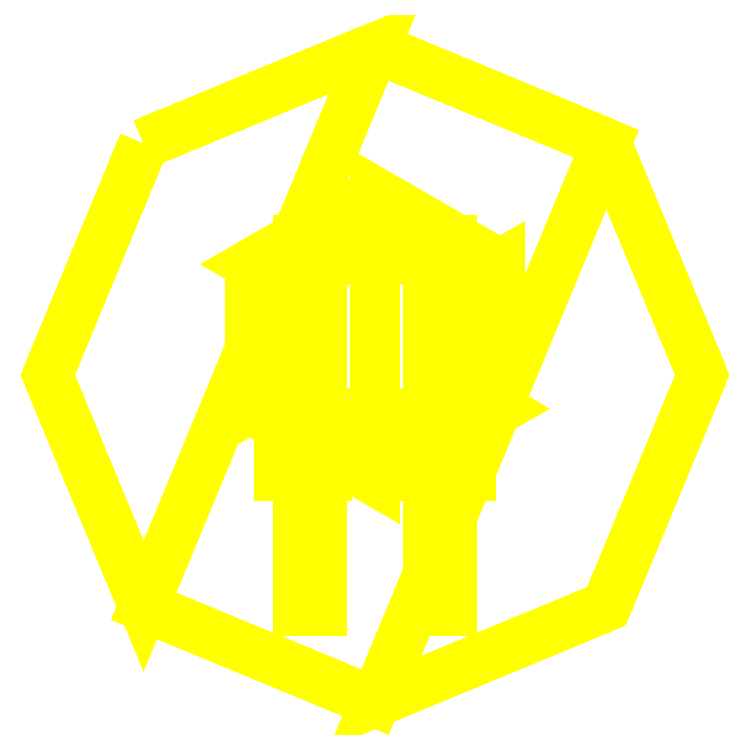
<metadata>
{"format":"dxf","ext":"dxf","renderer":"ezdxf+matplotlib","layout":"modelspace","background":"white","min_lineweight":24,"dpi":150}
</metadata>
<code>
0
SECTION
2
ENTITIES
0
3DFACE
8
TURRET
10
0.11
20
0.28
30
0.81
11
0.11
21
-0.49
31
0.81
12
0.11
22
-0.3
32
1.1
13
0.11
23
-0.09
33
1.1
0
3DFACE
8
TURRET
10
0.16
20
-0.3
30
1.1
11
0.16
21
-0.49
31
0.81
12
0.16
22
0.28
32
0.81
13
0.16
23
-0.09
33
1.1
0
3DFACE
8
TURRET
10
0.11
20
-0.3
30
1.1
11
0.11
21
-0.49
31
0.81
12
0.16
22
-0.49
32
0.81
13
0.16
23
-0.3
33
1.1
0
3DFACE
8
TURRET
10
0.11
20
-0.09
30
1.1
11
0.11
21
-0.3
31
1.1
12
0.16
22
-0.3
32
1.1
13
0.16
23
-0.09
33
1.1
0
3DFACE
8
TURRET
10
0.16
20
-0.09
30
1.1
11
0.16
21
0.28
31
0.81
12
0.11
22
0.28
32
0.81
13
0.11
23
-0.09
33
1.1
0
3DFACE
8
TURRET
10
0.16
20
0.28
30
0.81
11
0.16
21
-0.49
31
0.81
12
0.11
22
-0.49
32
0.81
13
0.11
23
0.28
33
0.81
0
3DFACE
8
TURRET
10
0
20
-0.22
30
0.1
11
0.2598
21
-0.07
31
0.1
12
0.1732
22
-0.02
32
0.81
13
0
23
-0.12
33
0.81
0
3DFACE
8
TURRET
10
0.2598
20
-0.07
30
0.1
11
0.2598
21
0.23
31
0.1
12
0.1732
22
0.18
32
0.81
13
0.1732
23
-0.02
33
0.81
0
3DFACE
8
TURRET
10
0.2598
20
0.23
30
0.1
11
0
21
0.38
31
0.1
12
0
22
0.28
32
0.81
13
0.1732
23
0.18
33
0.81
0
3DFACE
8
TURRET
10
0
20
0.38
30
0.1
11
-0.2598
21
0.23
31
0.1
12
-0.1732
22
0.18
32
0.81
13
0
23
0.28
33
0.81
0
3DFACE
8
TURRET
10
-0.2598
20
0.23
30
0.1
11
-0.2598
21
-0.07
31
0.1
12
-0.1732
22
-0.02
32
0.81
13
-0.1732
23
0.18
33
0.81
0
3DFACE
8
TURRET
10
-0.2598
20
-0.07
30
0.1
11
0
21
-0.22
31
0.1
12
0
22
-0.12
32
0.81
13
-0.1732
23
-0.02
33
0.81
0
3DFACE
8
TURRET
10
0
20
-0.68
30
7e-16
11
0.4808
21
-0.4808
31
-2e-16
12
0.4808
22
-0.4808
32
0.1
13
0
23
-0.68
33
0.1
0
3DFACE
8
TURRET
10
0.4808
20
-0.4808
30
-2e-16
11
0.68
21
0
31
-2e-16
12
0.68
22
0
32
0.1
13
0.4808
23
-0.4808
33
0.1
0
3DFACE
8
TURRET
10
0.68
20
0
30
-2e-16
11
0.4808
21
0.4808
31
-2e-16
12
0.4808
22
0.4808
32
0.1
13
0.68
23
0
33
0.1
0
3DFACE
8
TURRET
10
0.4808
20
0.4808
30
-2e-16
11
0
21
0.68
31
7e-16
12
0
22
0.68
32
0.1
13
0.4808
23
0.4808
33
0.1
0
3DFACE
8
TURRET
10
0
20
0.68
30
7e-16
11
-0.4808
21
0.4808
31
7e-16
12
-0.4808
22
0.4808
32
0.1
13
0
23
0.68
33
0.1
0
3DFACE
8
TURRET
10
-0.4808
20
0.4808
30
7e-16
11
-0.68
21
0
31
7e-16
12
-0.68
22
0
32
0.1
13
-0.4808
23
0.4808
33
0.1
0
3DFACE
8
TURRET
10
-0.68
20
0
30
7e-16
11
-0.4808
21
-0.4808
31
7e-16
12
-0.4808
22
-0.4808
32
0.1
13
-0.68
23
0
33
0.1
0
3DFACE
8
TURRET
10
-0.4808
20
-0.4808
30
7e-16
11
0
21
-0.68
31
7e-16
12
0
22
-0.68
32
0.1
13
-0.4808
23
-0.4808
33
0.1
0
3DFACE
8
TURRET
10
0.2
20
-0.21
30
1.13
11
0.2
21
-0.18
31
1.182
12
0.1
22
-0.18
32
1.182
13
0.1
23
-0.21
33
1.13
0
3DFACE
8
TURRET
10
0.2
20
-0.18
30
1.182
11
0.2
21
-0.12
31
1.182
12
0.1
22
-0.12
32
1.182
13
0.1
23
-0.18
33
1.182
0
3DFACE
8
TURRET
10
0.2
20
-0.12
30
1.182
11
0.2
21
-0.09
31
1.13
12
0.1
22
-0.09
32
1.13
13
0.1
23
-0.12
33
1.182
0
3DFACE
8
TURRET
10
0.2
20
-0.09
30
1.13
11
0.2
21
-0.12
31
1.078
12
0.1
22
-0.12
32
1.078
13
0.1
23
-0.09
33
1.13
0
3DFACE
8
TURRET
10
0.2
20
-0.12
30
1.078
11
0.2
21
-0.18
31
1.078
12
0.1
22
-0.18
32
1.078
13
0.1
23
-0.12
33
1.078
0
3DFACE
8
TURRET
10
0.2
20
-0.18
30
1.078
11
0.2
21
-0.21
31
1.13
12
0.1
22
-0.21
32
1.13
13
0.1
23
-0.18
33
1.078
0
3DFACE
8
TURRET
10
-0.4808
20
0.4808
30
0.1
11
-0.68
21
0
31
0.1
12
-0.4808
22
-0.4808
32
0.1
13
0
23
0.68
33
0.1
0
3DFACE
8
TURRET
10
0
20
0.68
30
0.1
11
-0.4808
21
-0.4808
31
0.1
12
0
22
-0.68
32
0.1
13
0.4808
23
0.4808
33
0.1
0
3DFACE
8
TURRET
10
0.4808
20
0.4808
30
0.1
11
0
21
-0.68
31
0.1
12
0.4808
22
-0.4808
32
0.1
13
0.68
23
0
33
0.1
0
3DFACE
8
TURRET
10
-0.1732
20
0.18
30
0.81
11
-0.1732
21
-0.02
31
0.81
12
0
22
-0.12
32
0.81
13
0
23
0.28
33
0.81
0
3DFACE
8
TURRET
10
0
20
0.28
30
0.81
11
0
21
-0.12
31
0.81
12
0.1732
22
-0.02
32
0.81
13
0.1732
23
0.18
33
0.81
0
3DFACE
8
TURRET
10
0.2
20
-0.18
30
1.182
11
0.2
21
-0.12
31
1.078
12
0.2
22
-0.09
32
1.13
13
0.2
23
-0.12
33
1.182
0
3DFACE
8
TURRET
10
0.2
20
-0.21
30
1.13
11
0.2
21
-0.18
31
1.078
12
0.2
22
-0.12
32
1.078
13
0.2
23
-0.18
33
1.182
0
3DFACE
8
TURRET
10
-0.2
20
-0.21
30
1.13
11
-0.2
21
-0.18
31
1.182
12
-0.2
22
-0.12
32
1.182
13
-0.2
23
-0.18
33
1.078
0
3DFACE
8
TURRET
10
-0.2
20
-0.18
30
1.078
11
-0.2
21
-0.12
31
1.182
12
-0.2
22
-0.09
32
1.13
13
-0.2
23
-0.12
33
1.078
0
3DFACE
8
TURRET
10
-0.2
20
-0.18
30
1.182
11
-0.2
21
-0.21
31
1.13
12
-0.1
22
-0.21
32
1.13
13
-0.1
23
-0.18
33
1.182
0
3DFACE
8
TURRET
10
-0.2
20
-0.12
30
1.182
11
-0.2
21
-0.18
31
1.182
12
-0.1
22
-0.18
32
1.182
13
-0.1
23
-0.12
33
1.182
0
3DFACE
8
TURRET
10
-0.2
20
-0.09
30
1.13
11
-0.2
21
-0.12
31
1.182
12
-0.1
22
-0.12
32
1.182
13
-0.1
23
-0.09
33
1.13
0
3DFACE
8
TURRET
10
-0.2
20
-0.12
30
1.078
11
-0.2
21
-0.09
31
1.13
12
-0.1
22
-0.09
32
1.13
13
-0.1
23
-0.12
33
1.078
0
3DFACE
8
TURRET
10
-0.2
20
-0.18
30
1.078
11
-0.2
21
-0.12
31
1.078
12
-0.1
22
-0.12
32
1.078
13
-0.1
23
-0.18
33
1.078
0
3DFACE
8
TURRET
10
-0.2
20
-0.21
30
1.13
11
-0.2
21
-0.18
31
1.078
12
-0.1
22
-0.18
32
1.078
13
-0.1
23
-0.21
33
1.13
0
3DFACE
8
TURRET
10
-0.11
20
0.28
30
0.81
11
-0.11
21
-0.49
31
0.81
12
-0.16
22
-0.49
32
0.81
13
-0.16
23
0.28
33
0.81
0
3DFACE
8
TURRET
10
-0.11
20
-0.09
30
1.1
11
-0.11
21
0.28
31
0.81
12
-0.16
22
0.28
32
0.81
13
-0.16
23
-0.09
33
1.1
0
3DFACE
8
TURRET
10
-0.16
20
-0.09
30
1.1
11
-0.16
21
-0.3
31
1.1
12
-0.11
22
-0.3
32
1.1
13
-0.11
23
-0.09
33
1.1
0
3DFACE
8
TURRET
10
-0.16
20
-0.3
30
1.1
11
-0.16
21
-0.49
31
0.81
12
-0.11
22
-0.49
32
0.81
13
-0.11
23
-0.3
33
1.1
0
3DFACE
8
TURRET
10
-0.11
20
-0.3
30
1.1
11
-0.11
21
-0.49
31
0.81
12
-0.11
22
0.28
32
0.81
13
-0.11
23
-0.09
33
1.1
0
3DFACE
8
TURRET
10
-0.16
20
0.28
30
0.81
11
-0.16
21
-0.49
31
0.81
12
-0.16
22
-0.3
32
1.1
13
-0.16
23
-0.09
33
1.1
0
VIEWPORT
8
0
10
144.7
20
101.2
30
0
40
391.1
41
222.2
68
     2
69
     1
0
VIEWPORT
8
0
10
139.2
20
100.8
30
0
40
222.8
41
161.3
68
     1
69
     2
0
ENDSEC
0
EOF

</code>
